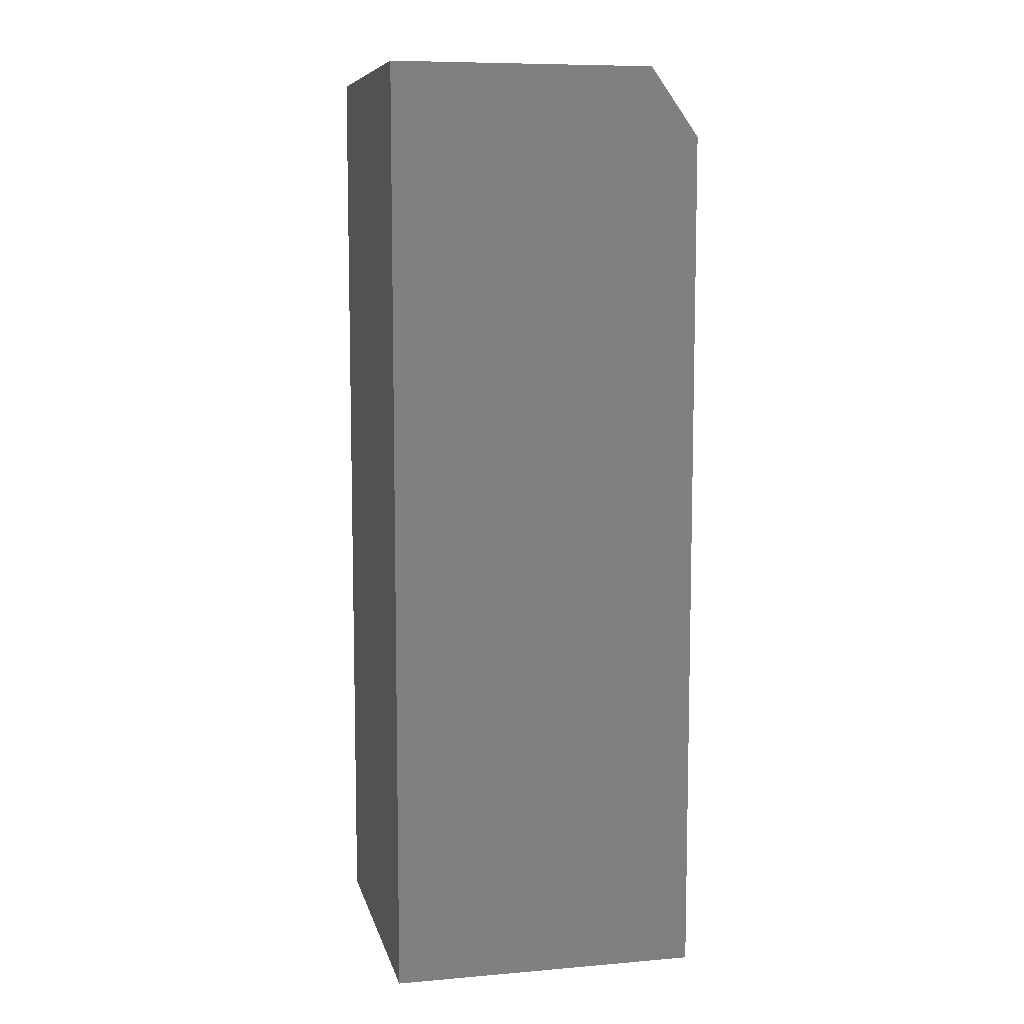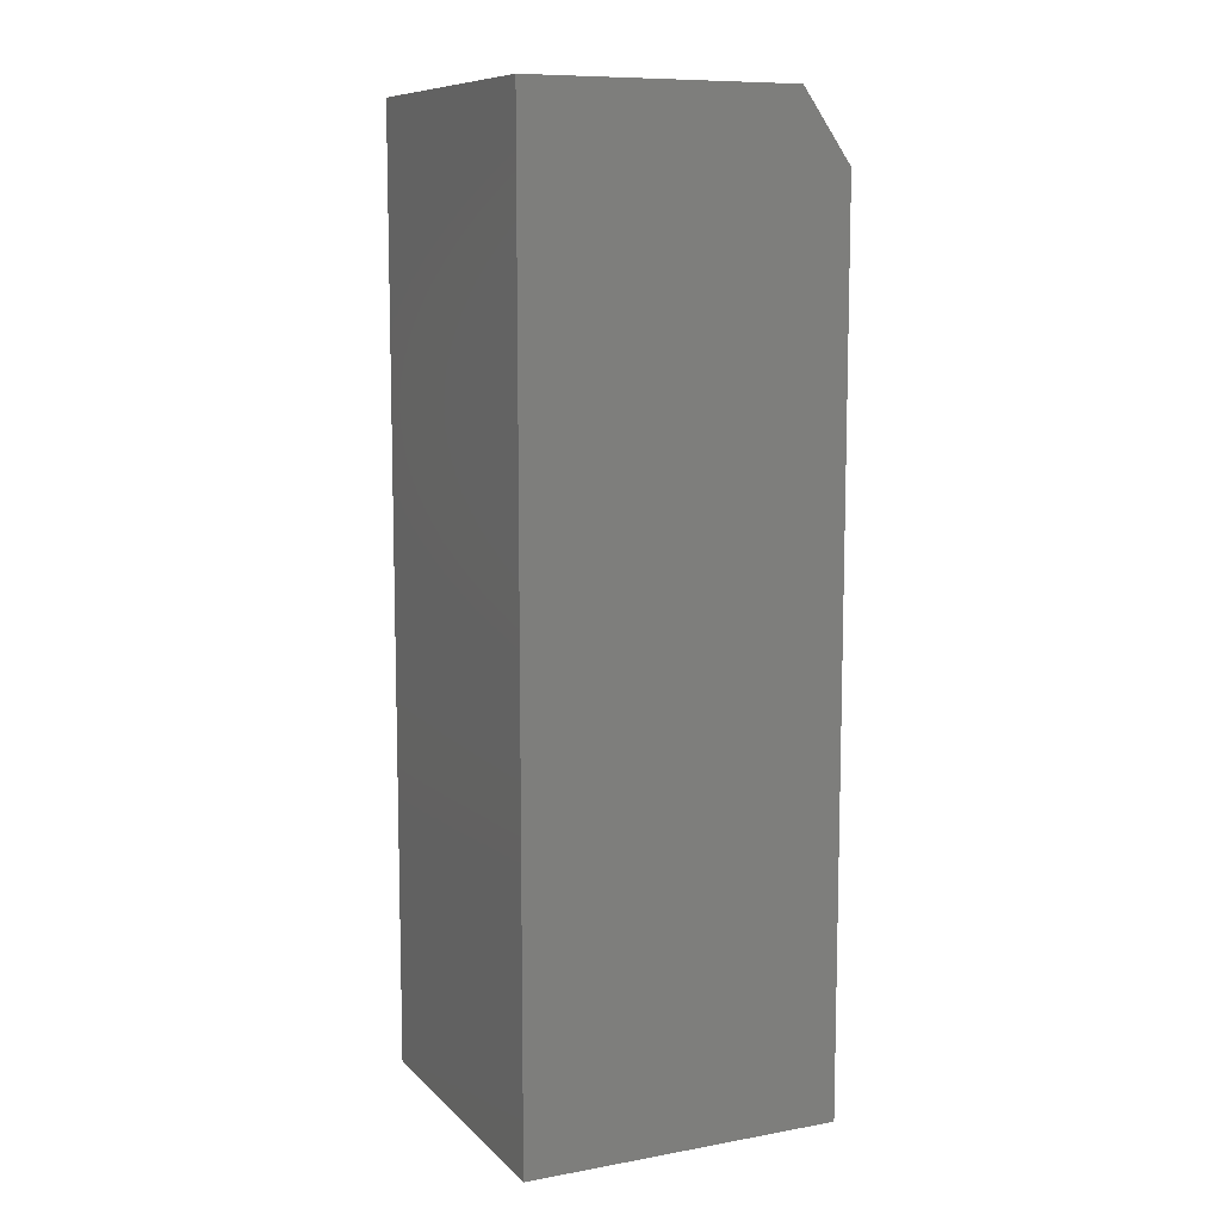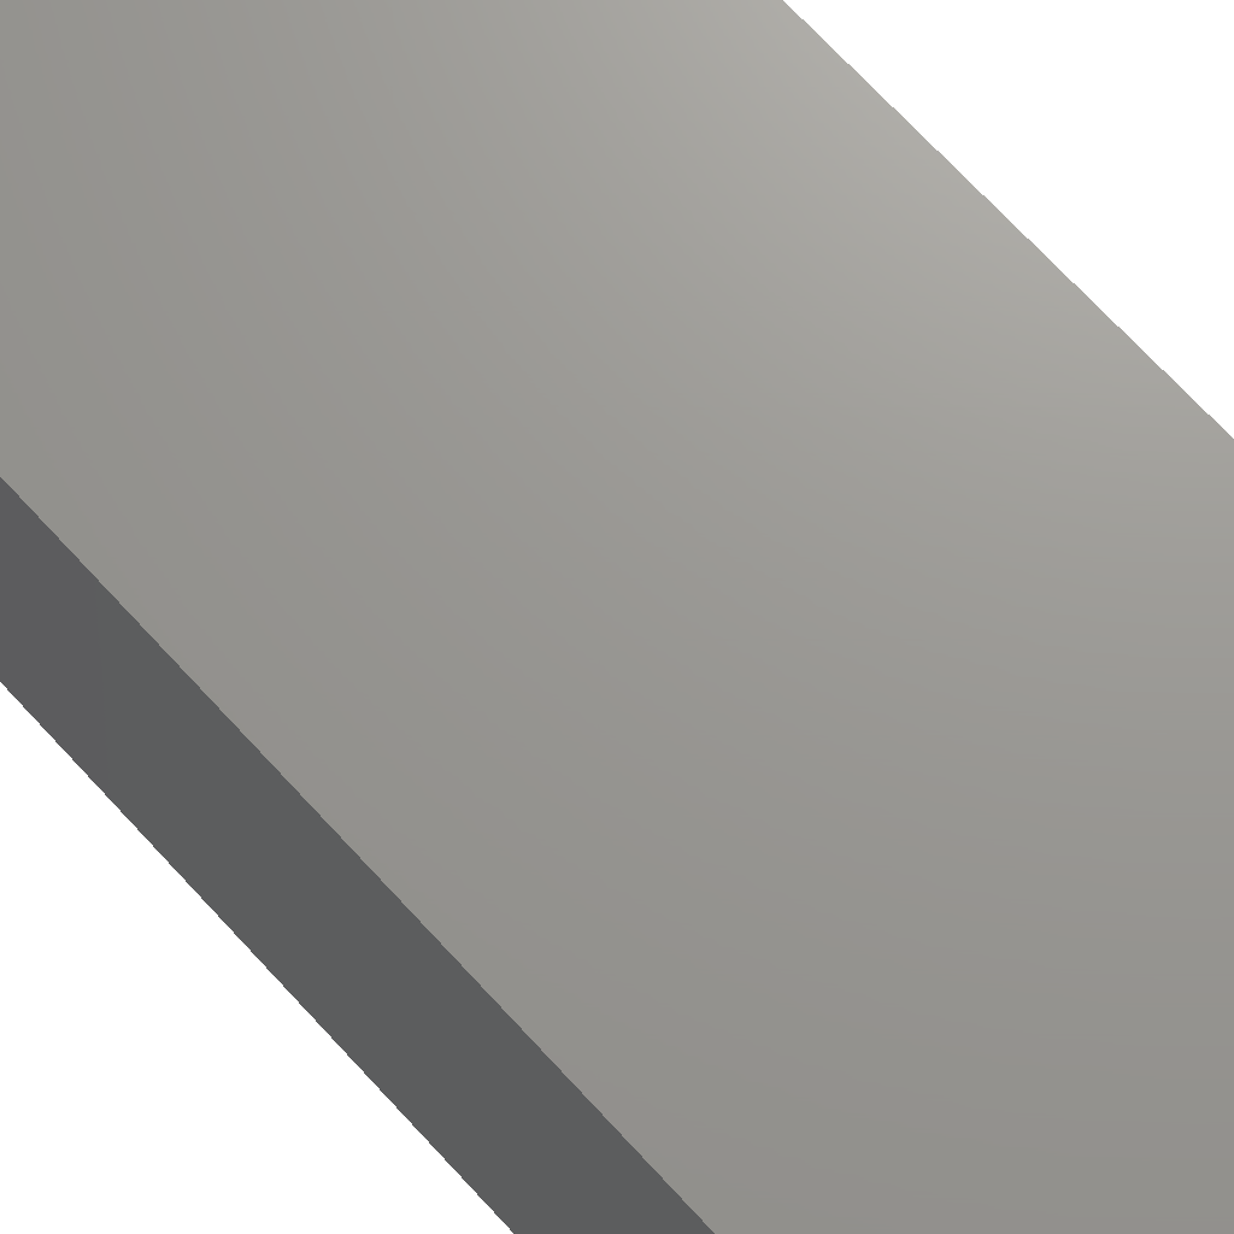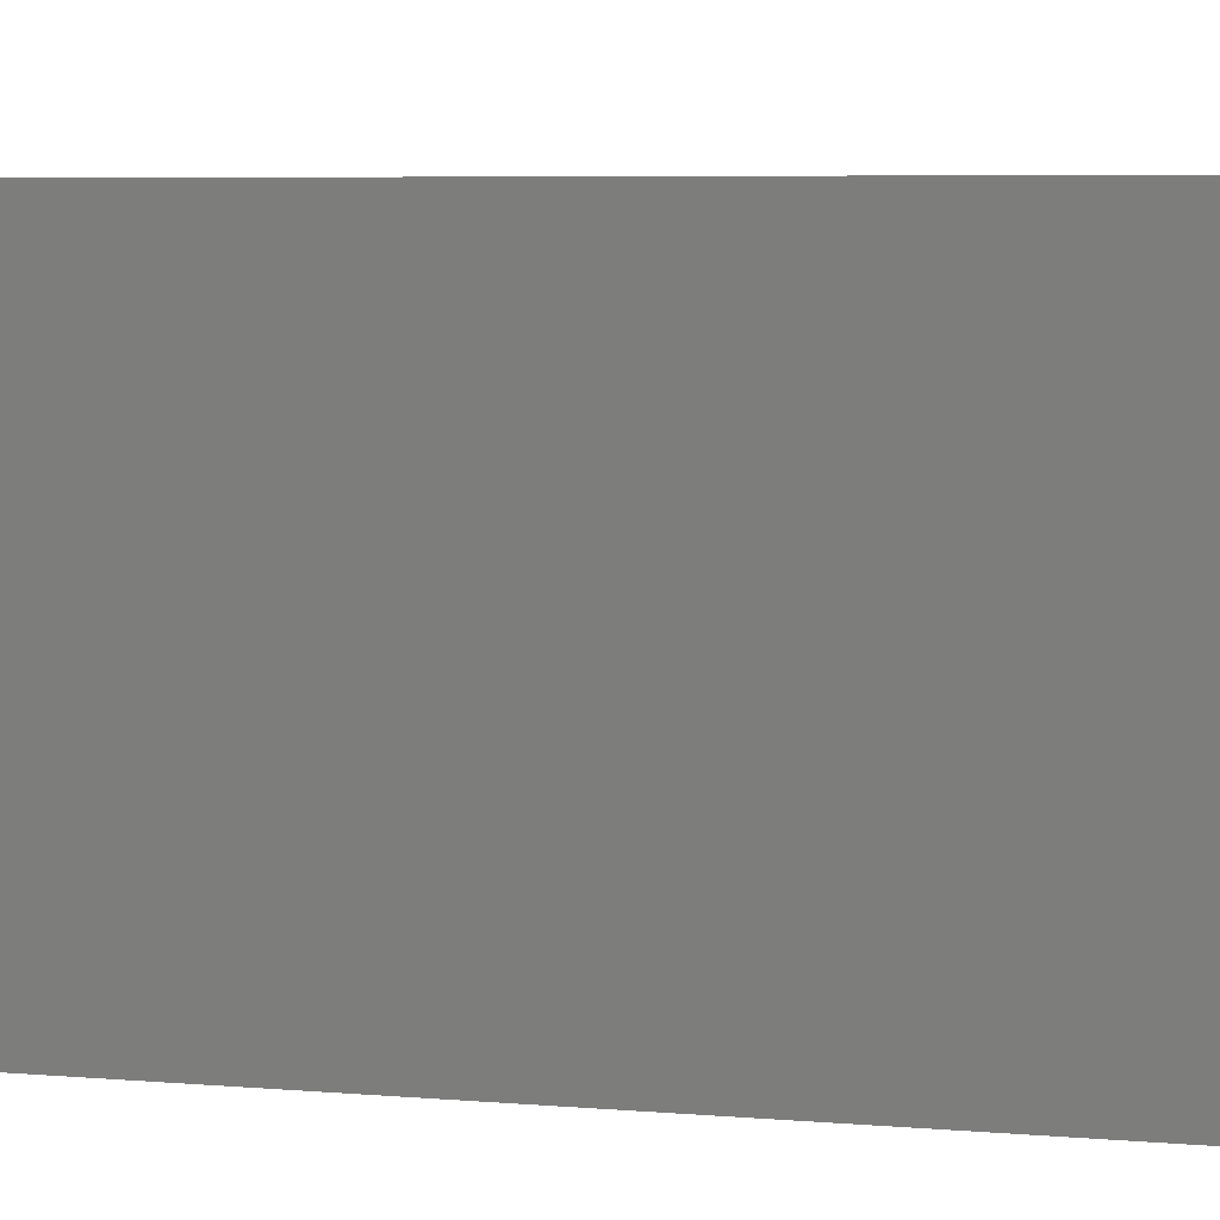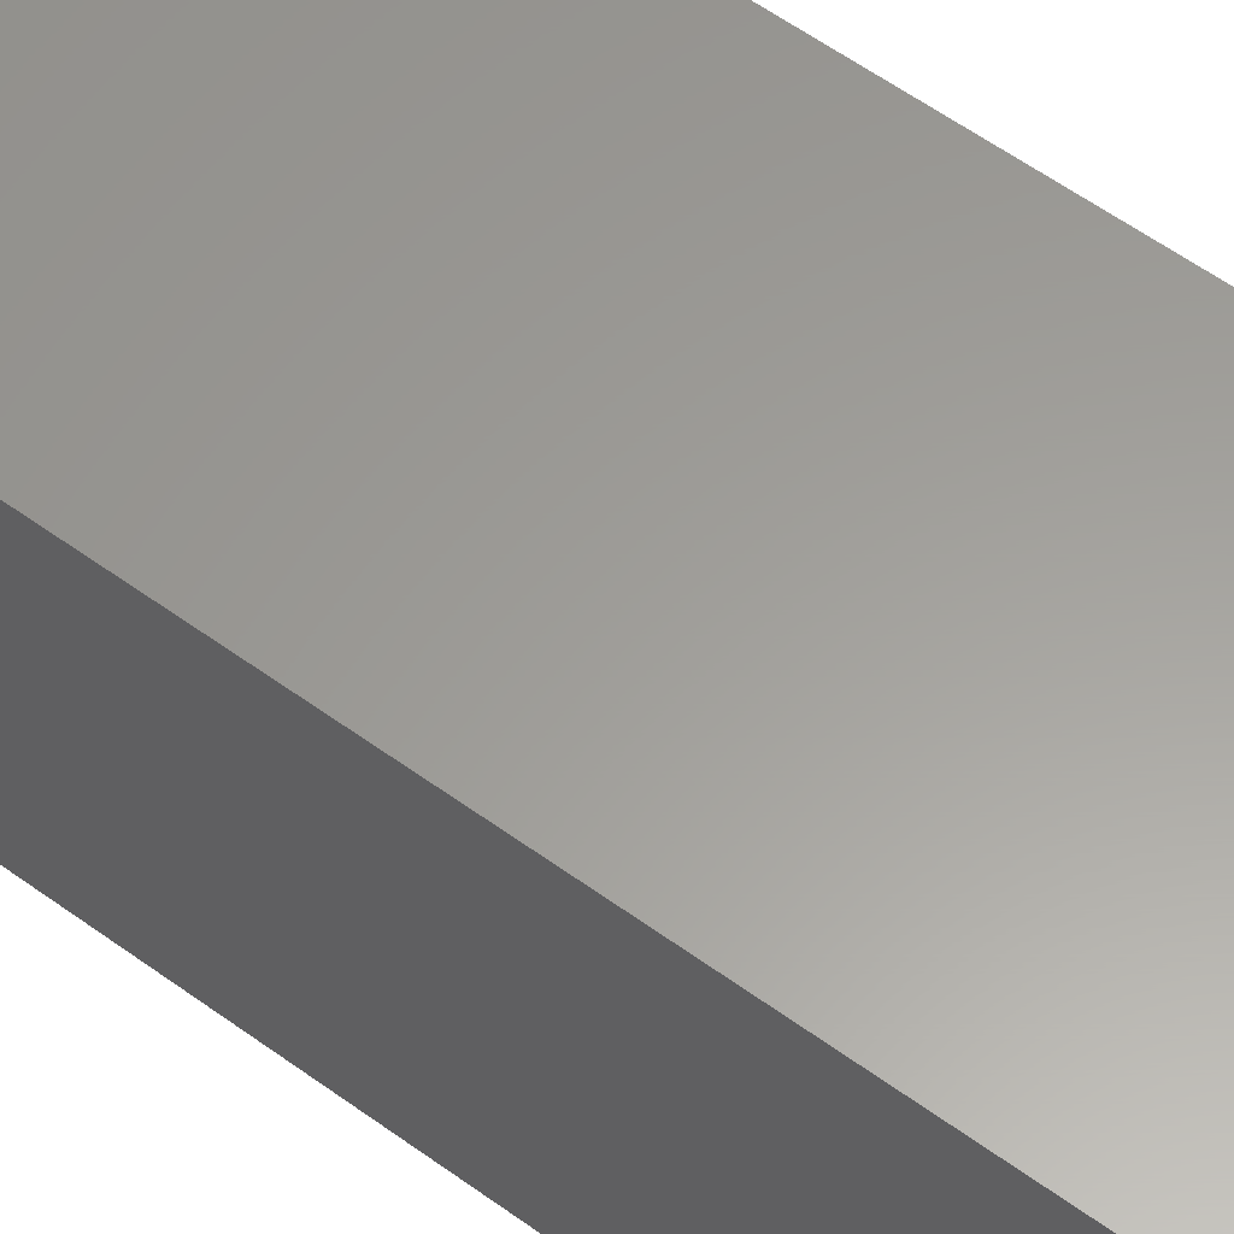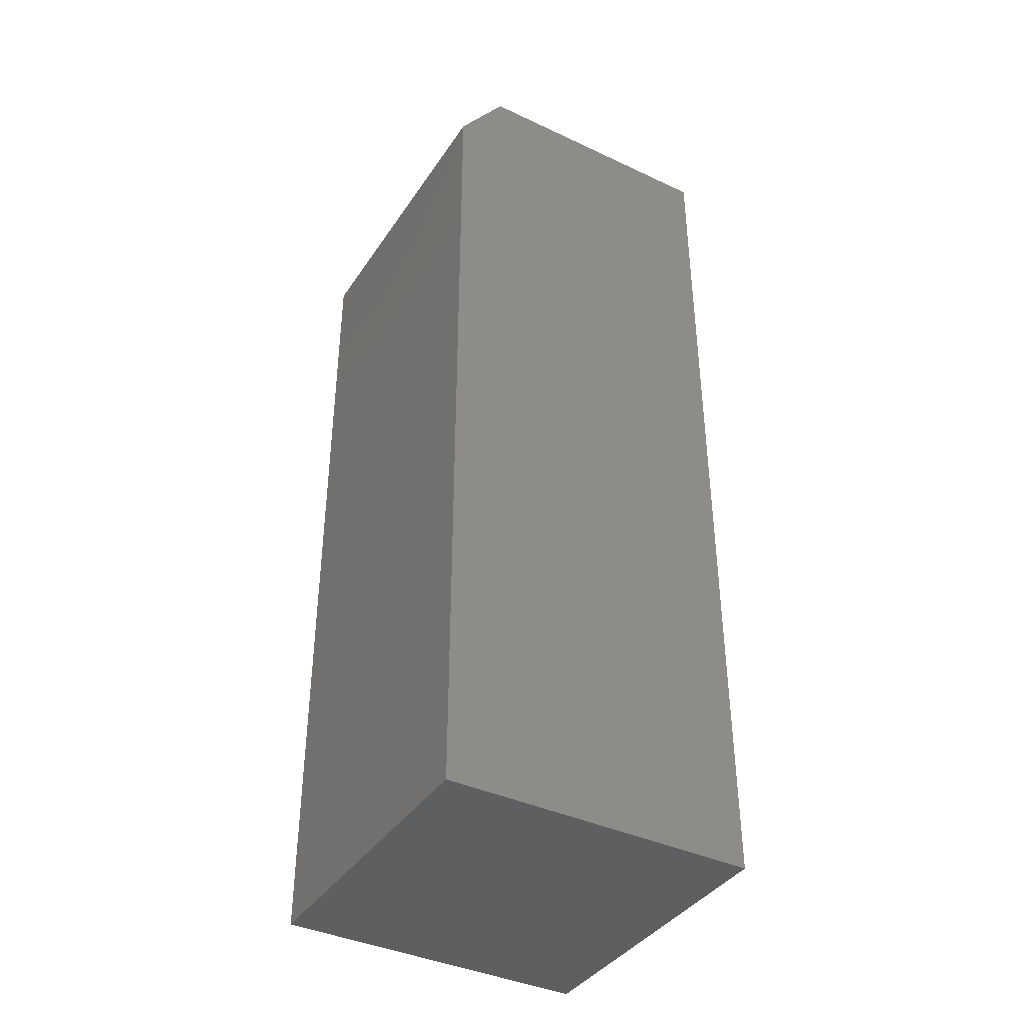
<metadata>
{"format":"stl","ext":"stl","renderer":"f3d","projection":"perspective","resolution":1024,"background":"white","views":[{"elev":8.6,"azim":167.1,"up":"+Z"},{"elev":9.6,"azim":155.0,"up":"+Z"},{"elev":70.0,"azim":-42.5,"up":"+Y"},{"elev":4.1,"azim":110.5,"up":"+Y"},{"elev":60.5,"azim":126.3,"up":"+Y"},{"elev":-39.3,"azim":-30.3,"up":"+Z"}]}
</metadata>
<code>
# stl→obj: 10 verts, 16 faces
v -0.1719 -0.25 0.75
v 0.25 -0.25 0.75
v -0.1719 0.25 0.75
v 0.25 0.25 0.75
v -0.25 0.25 -0.75
v -0.25 -0.25 -0.75
v -0.25 0.25 0.6406
v -0.25 -0.25 0.6406
v 0.25 0.25 -0.75
v 0.25 -0.25 -0.75
f 1 2 3
f 3 2 4
f 5 6 7
f 7 6 8
f 9 5 4
f 4 5 7
f 4 7 3
f 6 10 8
f 8 10 2
f 8 2 1
f 1 3 8
f 8 3 7
f 6 5 10
f 10 5 9
f 10 9 2
f 2 9 4

</code>
